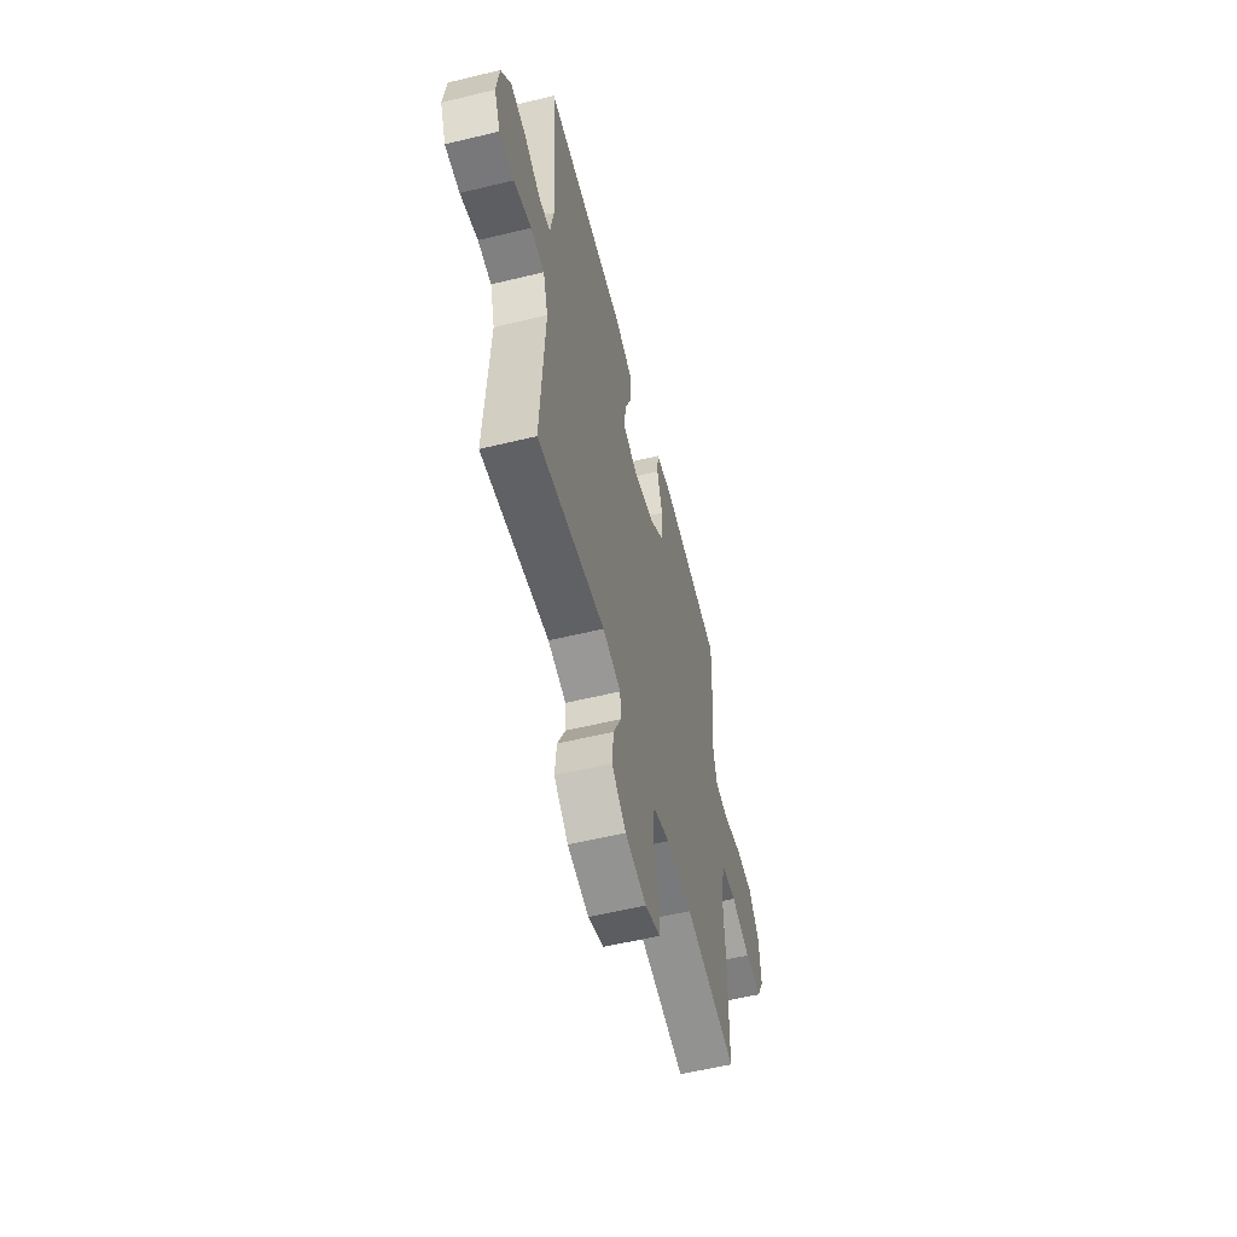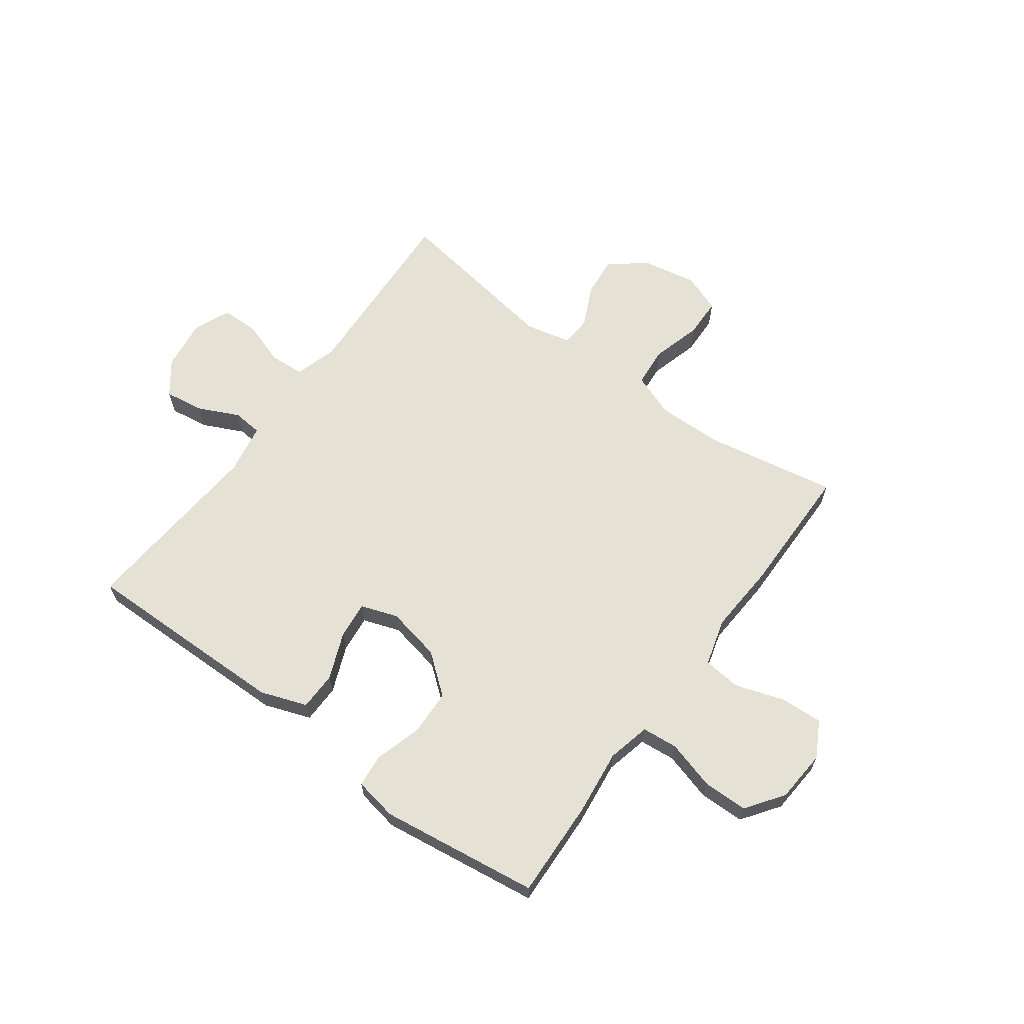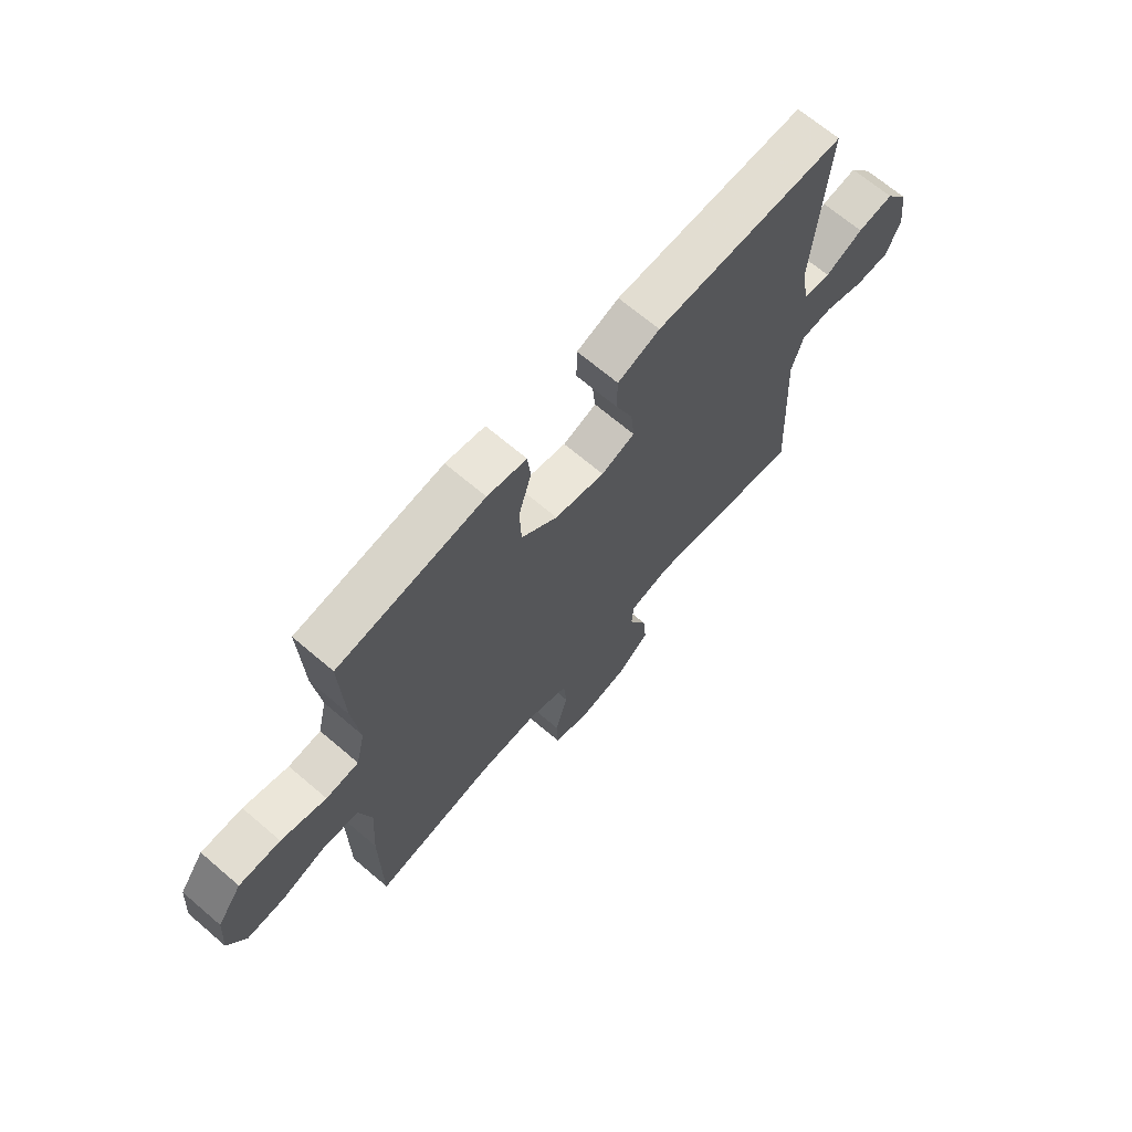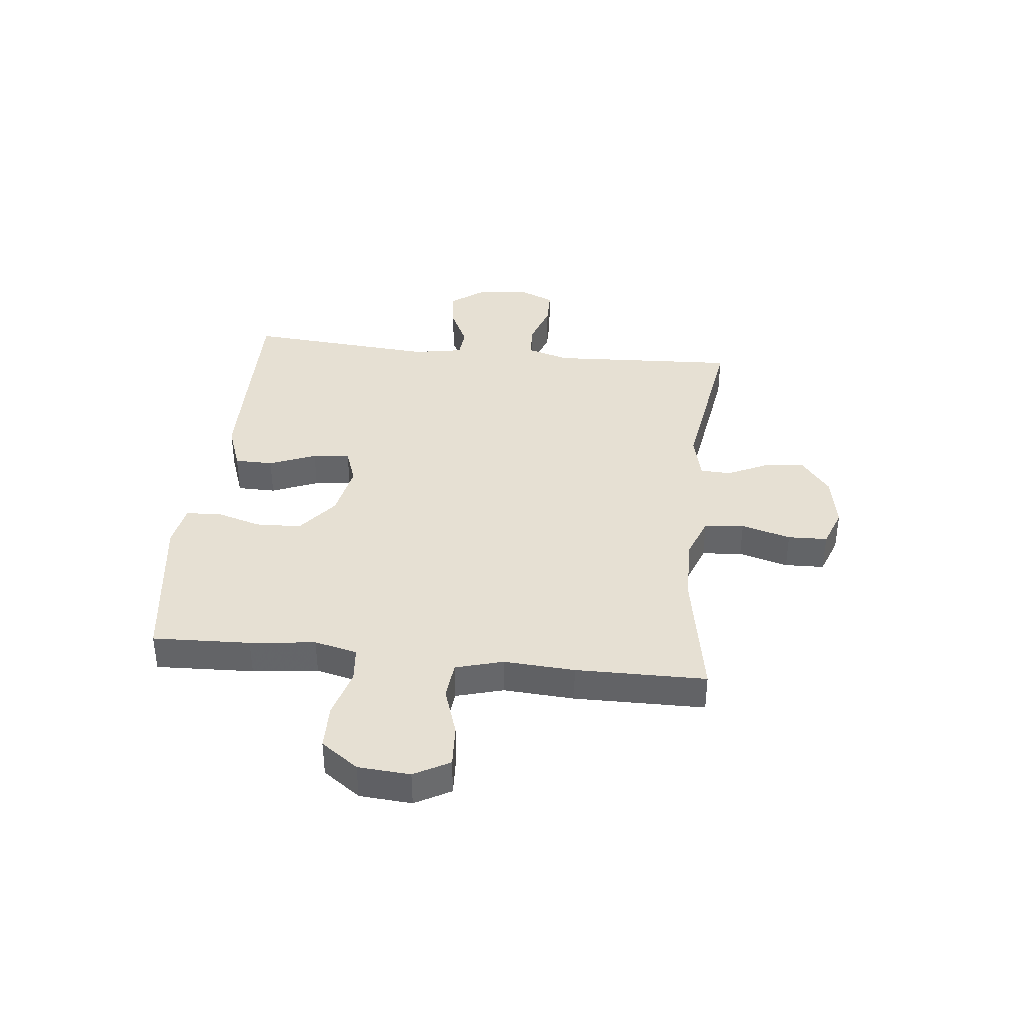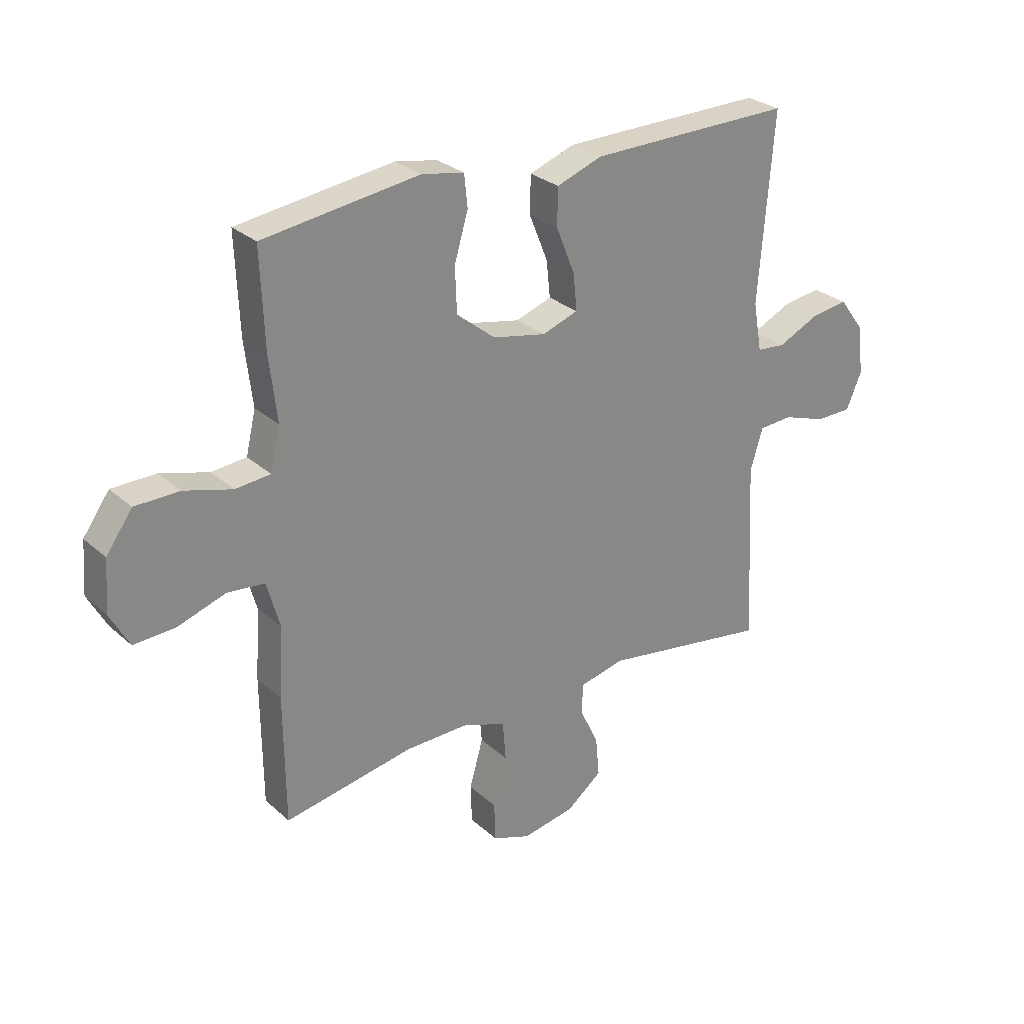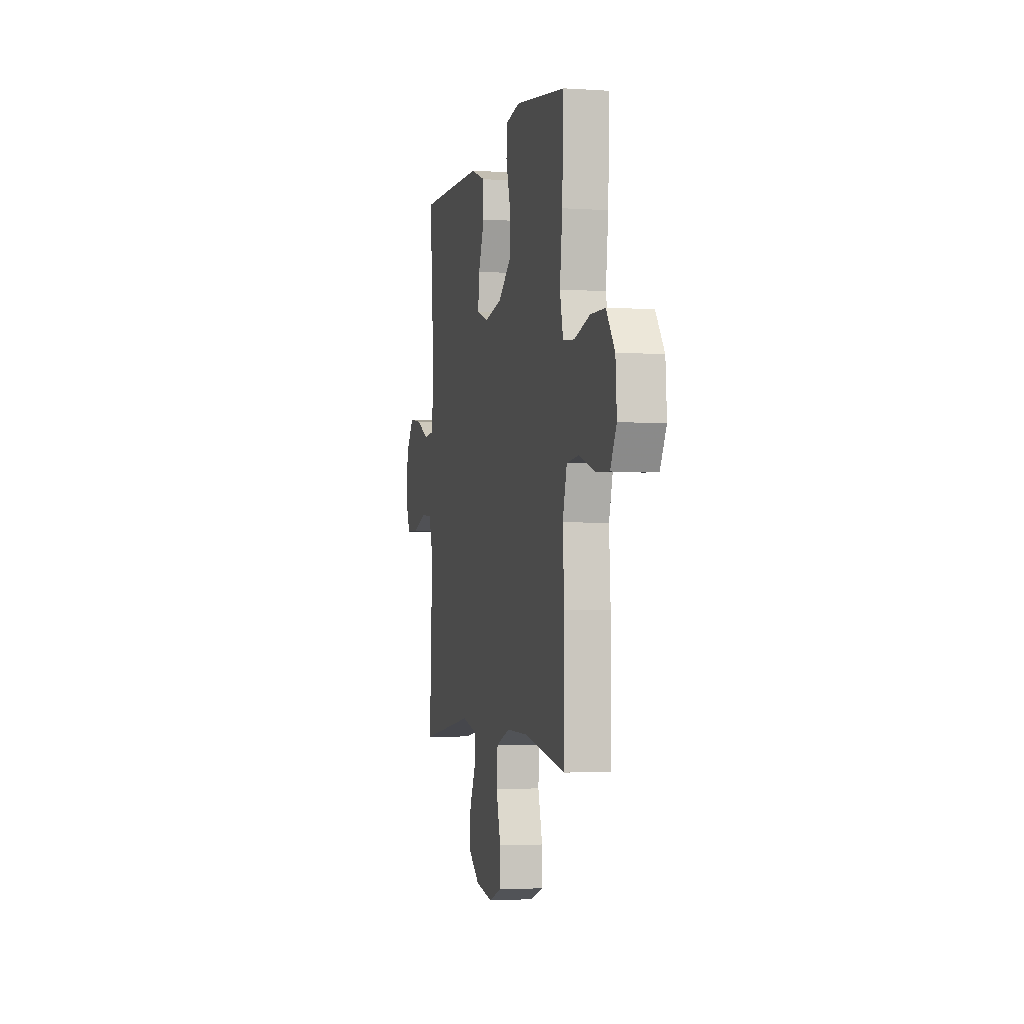
<metadata>
{"format":"obj","ext":"obj","renderer":"f3d","projection":"perspective","resolution":1024,"background":"white","views":[{"elev":-56.7,"azim":-75.8,"up":"+Z"},{"elev":64.1,"azim":36.3,"up":"+Y"},{"elev":67.7,"azim":130.6,"up":"+Z"},{"elev":38.4,"azim":96.1,"up":"+Y"},{"elev":27.9,"azim":143.1,"up":"+Z"},{"elev":-2.5,"azim":76.8,"up":"+Z"}]}
</metadata>
<code>
v 0.5 0.07 0.5
v 0.493 0.07 0.324
v 0.479 0.07 0.206
v 0.497 0.07 0.129
v 0.561 0.07 0.123
v 0.649 0.07 0.148
v 0.73 0.07 0.147
v 0.778 0.07 0.08
v 0.785 0.07 -0.014
v 0.75 0.07 -0.078
v 0.674 0.07 -0.074
v 0.586 0.07 -0.045
v 0.518 0.07 -0.052
v 0.494 0.07 -0.137
v 0.502 0.07 -0.265
v 0.5 0.07 -0.5
v 0.263 0.07 -0.457
v 0.145 0.07 -0.455
v 0.067 0.07 -0.484
v 0.061 0.07 -0.556
v 0.086 0.07 -0.645
v 0.084 0.07 -0.716
v 0.014 0.07 -0.742
v -0.083 0.07 -0.724
v -0.148 0.07 -0.673
v -0.141 0.07 -0.6
v -0.106 0.07 -0.526
v -0.109 0.07 -0.471
v -0.192 0.07 -0.452
v -0.5 0.07 -0.5
v -0.489 0.07 -0.279
v -0.483 0.07 -0.163
v -0.506 0.07 -0.087
v -0.568 0.07 -0.083
v -0.648 0.07 -0.11
v -0.715 0.07 -0.109
v -0.743 0.07 -0.043
v -0.731 0.07 0.049
v -0.686 0.07 0.109
v -0.616 0.07 0.099
v -0.542 0.07 0.064
v -0.489 0.07 0.069
v -0.473 0.07 0.159
v -0.5 0.07 0.5
v -0.254 0.07 0.497
v -0.125 0.07 0.495
v -0.042 0.07 0.465
v -0.041 0.07 0.396
v -0.075 0.07 0.312
v -0.082 0.07 0.245
v -0.016 0.07 0.222
v 0.082 0.07 0.242
v 0.153 0.07 0.299
v 0.156 0.07 0.381
v 0.131 0.07 0.466
v 0.137 0.07 0.525
v 0.214 0.07 0.539
v 0.332 0.07 0.523
v 0.5 0 0.5
v 0.493 0 0.324
v 0.479 0 0.206
v 0.497 0 0.129
v 0.561 0 0.123
v 0.649 0 0.148
v 0.73 0 0.147
v 0.778 0 0.08
v 0.785 0 -0.014
v 0.75 0 -0.078
v 0.674 0 -0.074
v 0.586 0 -0.045
v 0.518 0 -0.052
v 0.494 0 -0.137
v 0.502 0 -0.265
v 0.5 0 -0.5
v 0.263 0 -0.457
v 0.145 0 -0.455
v 0.067 0 -0.484
v 0.061 0 -0.556
v 0.086 0 -0.645
v 0.084 0 -0.716
v 0.014 0 -0.742
v -0.083 0 -0.724
v -0.148 0 -0.673
v -0.141 0 -0.6
v -0.106 0 -0.526
v -0.109 0 -0.471
v -0.192 0 -0.452
v -0.5 0 -0.5
v -0.489 0 -0.279
v -0.483 0 -0.163
v -0.506 0 -0.087
v -0.568 0 -0.083
v -0.648 0 -0.11
v -0.715 0 -0.109
v -0.743 0 -0.043
v -0.731 0 0.049
v -0.686 0 0.109
v -0.616 0 0.099
v -0.542 0 0.064
v -0.489 0 0.069
v -0.473 0 0.159
v -0.5 0 0.5
v -0.254 0 0.497
v -0.125 0 0.495
v -0.042 0 0.465
v -0.041 0 0.396
v -0.075 0 0.312
v -0.082 0 0.245
v -0.016 0 0.222
v 0.082 0 0.242
v 0.153 0 0.299
v 0.156 0 0.381
v 0.131 0 0.466
v 0.137 0 0.525
v 0.214 0 0.539
v 0.332 0 0.523
f 1 2 3
f 58 1 3
f 57 58 3
f 56 57 3
f 55 56 3
f 54 55 3
f 53 54 3 4
f 52 53 4
f 51 52 4
f 47 48 49
f 46 47 49
f 45 46 49
f 44 45 49
f 43 44 49
f 42 43 49 50
f 39 40 41
f 38 39 41
f 37 38 41
f 36 37 41
f 35 36 41
f 34 35 41
f 33 34 41 42
f 42 50 51
f 33 42 51
f 32 33 51
f 32 51 4
f 31 32 4
f 30 31 4
f 29 30 4
f 25 26 27
f 24 25 27
f 23 24 27
f 22 23 27
f 21 22 27
f 20 21 27
f 19 20 27 28
f 14 15 16 17
f 13 14 17 18
f 10 11 12
f 9 10 12
f 8 9 12
f 7 8 12
f 6 7 12
f 5 6 12
f 5 12 13
f 19 28 29
f 18 19 29
f 13 18 29
f 5 13 29
f 4 5 29
f 61 60 59
f 61 59 116
f 61 116 115
f 61 115 114
f 61 114 113
f 61 113 112
f 62 61 112 111
f 62 111 110
f 62 110 109
f 107 106 105
f 107 105 104
f 107 104 103
f 107 103 102
f 107 102 101
f 108 107 101 100
f 99 98 97
f 99 97 96
f 99 96 95
f 99 95 94
f 99 94 93
f 99 93 92
f 100 99 92 91
f 109 108 100
f 109 100 91
f 109 91 90
f 62 109 90
f 62 90 89
f 62 89 88
f 62 88 87
f 85 84 83
f 85 83 82
f 85 82 81
f 85 81 80
f 85 80 79
f 85 79 78
f 86 85 78 77
f 75 74 73 72
f 76 75 72 71
f 70 69 68
f 70 68 67
f 70 67 66
f 70 66 65
f 70 65 64
f 70 64 63
f 71 70 63
f 87 86 77
f 87 77 76
f 87 76 71
f 87 71 63
f 87 63 62
f 1 59 60 2
f 2 60 61 3
f 3 61 62 4
f 4 62 63 5
f 5 63 64 6
f 6 64 65 7
f 7 65 66 8
f 8 66 67 9
f 9 67 68 10
f 10 68 69 11
f 11 69 70 12
f 12 70 71 13
f 13 71 72 14
f 14 72 73 15
f 15 73 74 16
f 16 74 75 17
f 17 75 76 18
f 18 76 77 19
f 19 77 78 20
f 20 78 79 21
f 21 79 80 22
f 22 80 81 23
f 23 81 82 24
f 24 82 83 25
f 25 83 84 26
f 26 84 85 27
f 27 85 86 28
f 28 86 87 29
f 29 87 88 30
f 30 88 89 31
f 31 89 90 32
f 32 90 91 33
f 33 91 92 34
f 34 92 93 35
f 35 93 94 36
f 36 94 95 37
f 37 95 96 38
f 38 96 97 39
f 39 97 98 40
f 40 98 99 41
f 41 99 100 42
f 42 100 101 43
f 43 101 102 44
f 44 102 103 45
f 45 103 104 46
f 46 104 105 47
f 47 105 106 48
f 48 106 107 49
f 49 107 108 50
f 50 108 109 51
f 51 109 110 52
f 52 110 111 53
f 53 111 112 54
f 54 112 113 55
f 55 113 114 56
f 56 114 115 57
f 57 115 116 58
f 58 116 59 1

</code>
